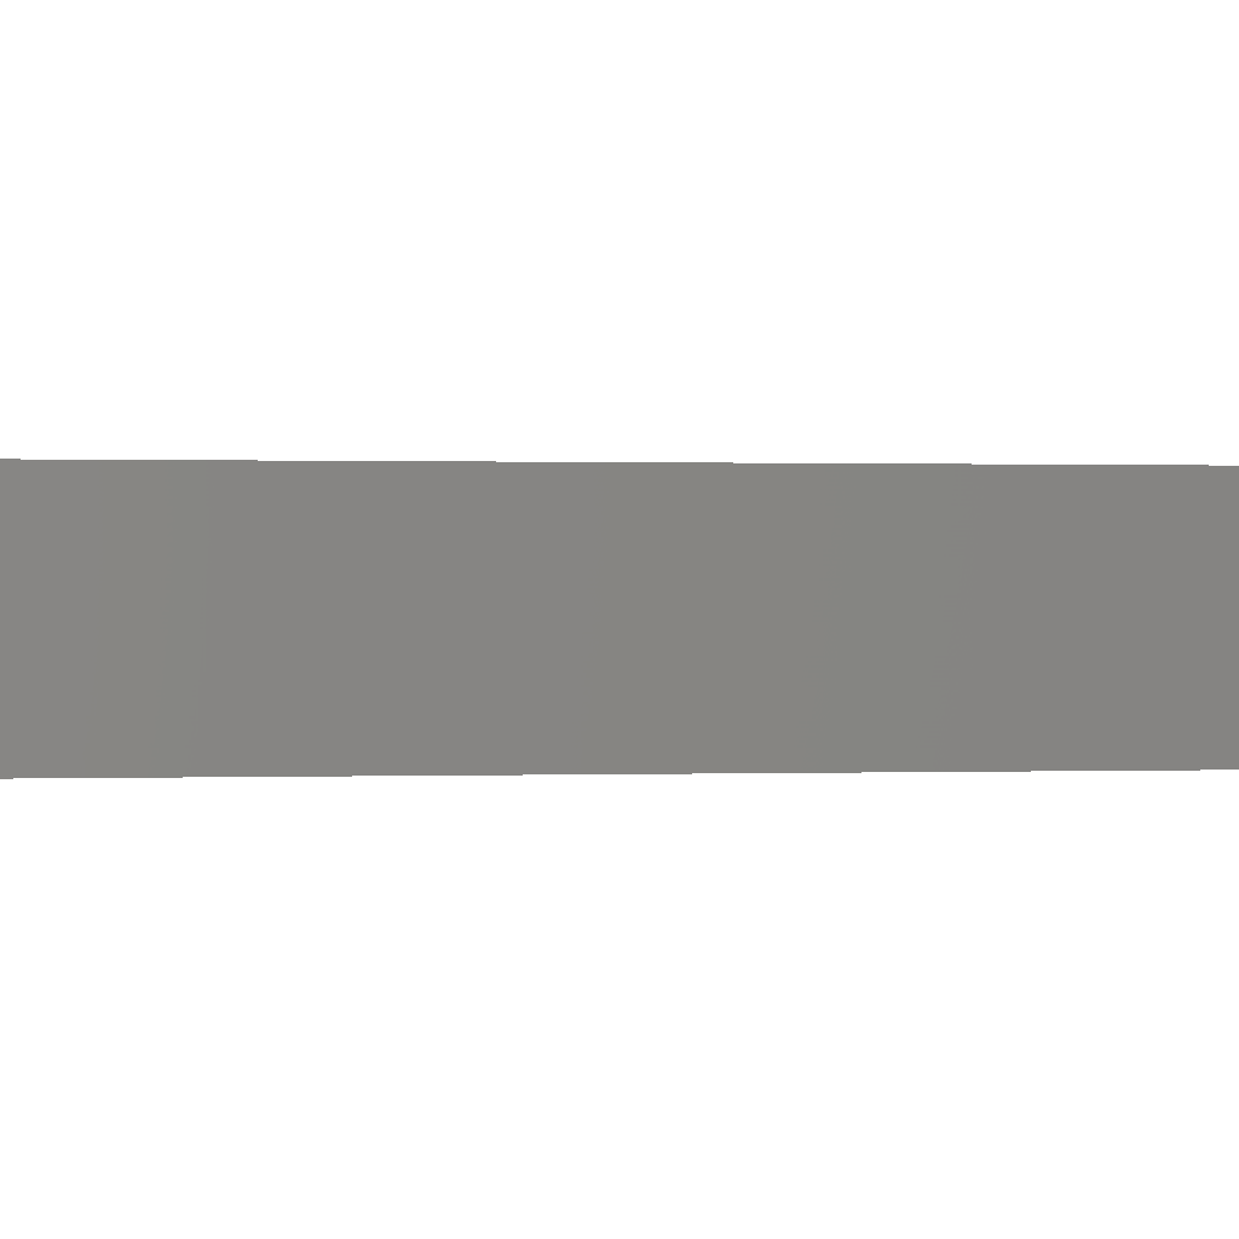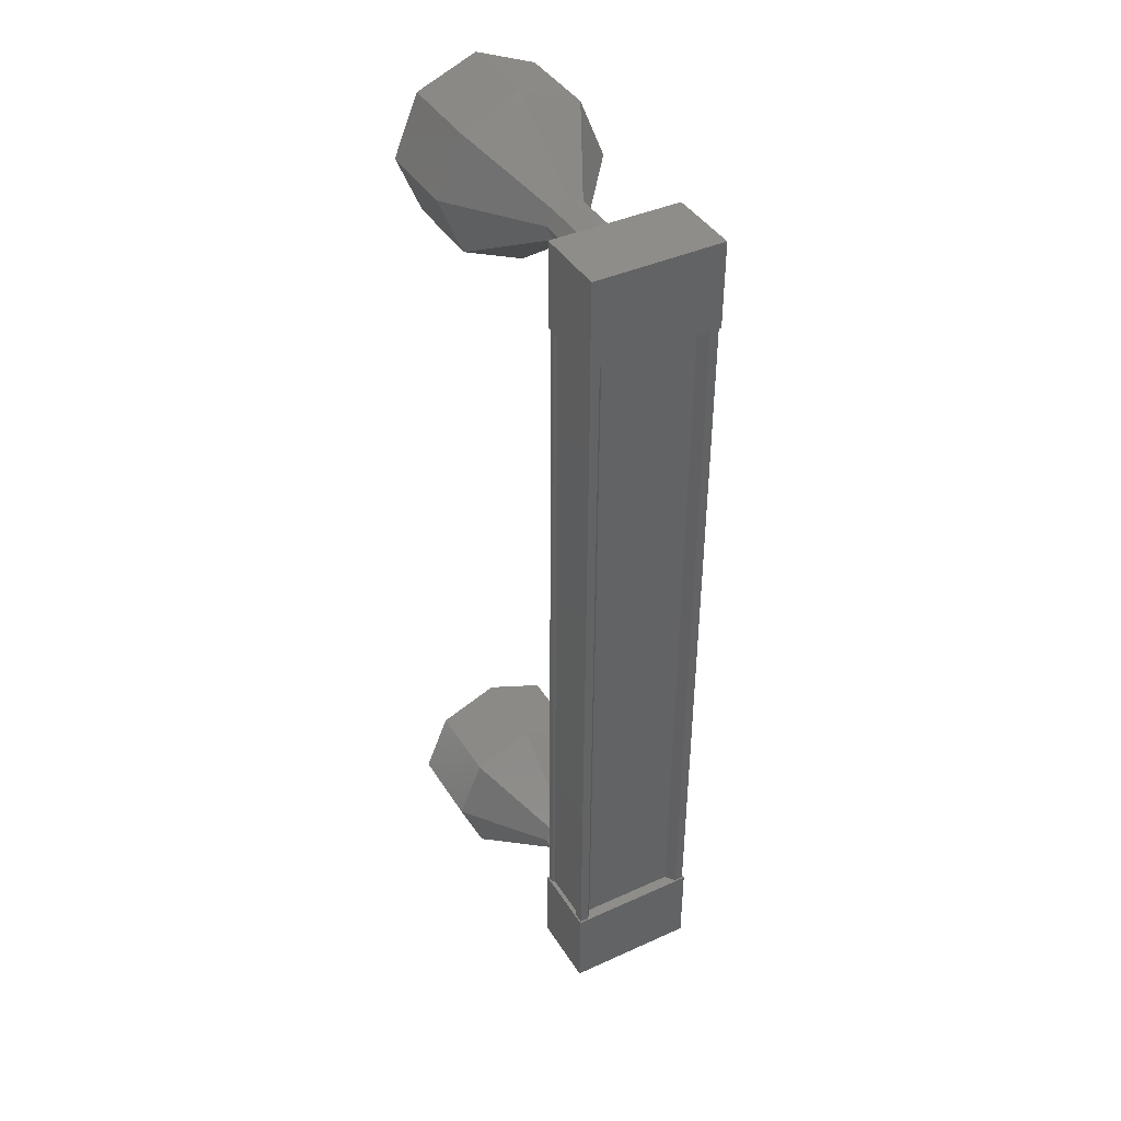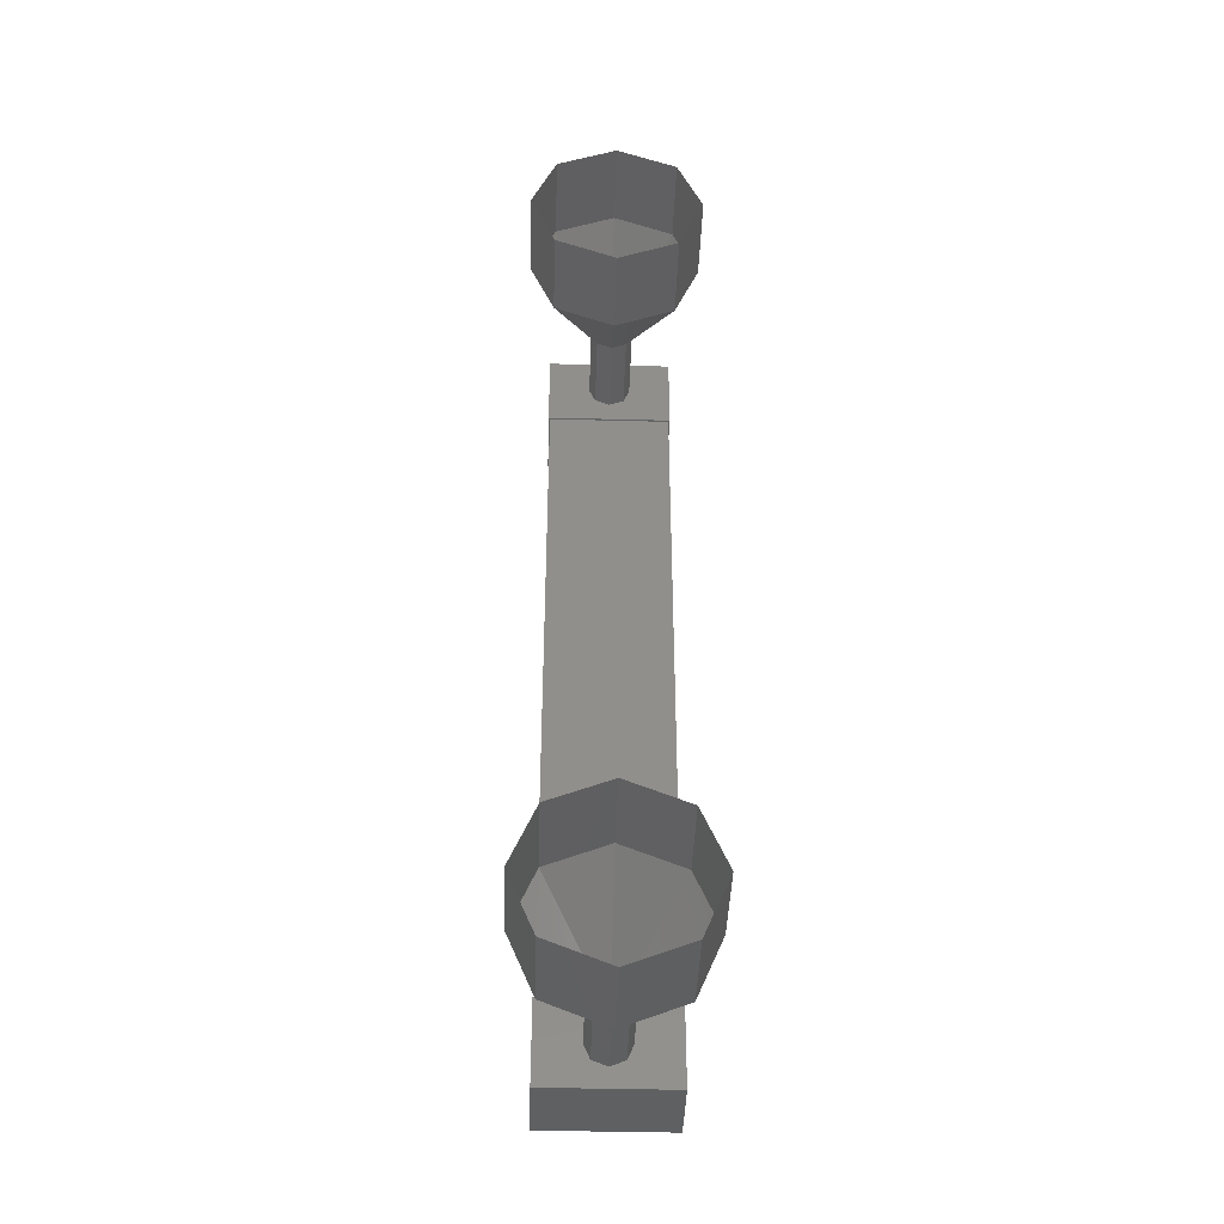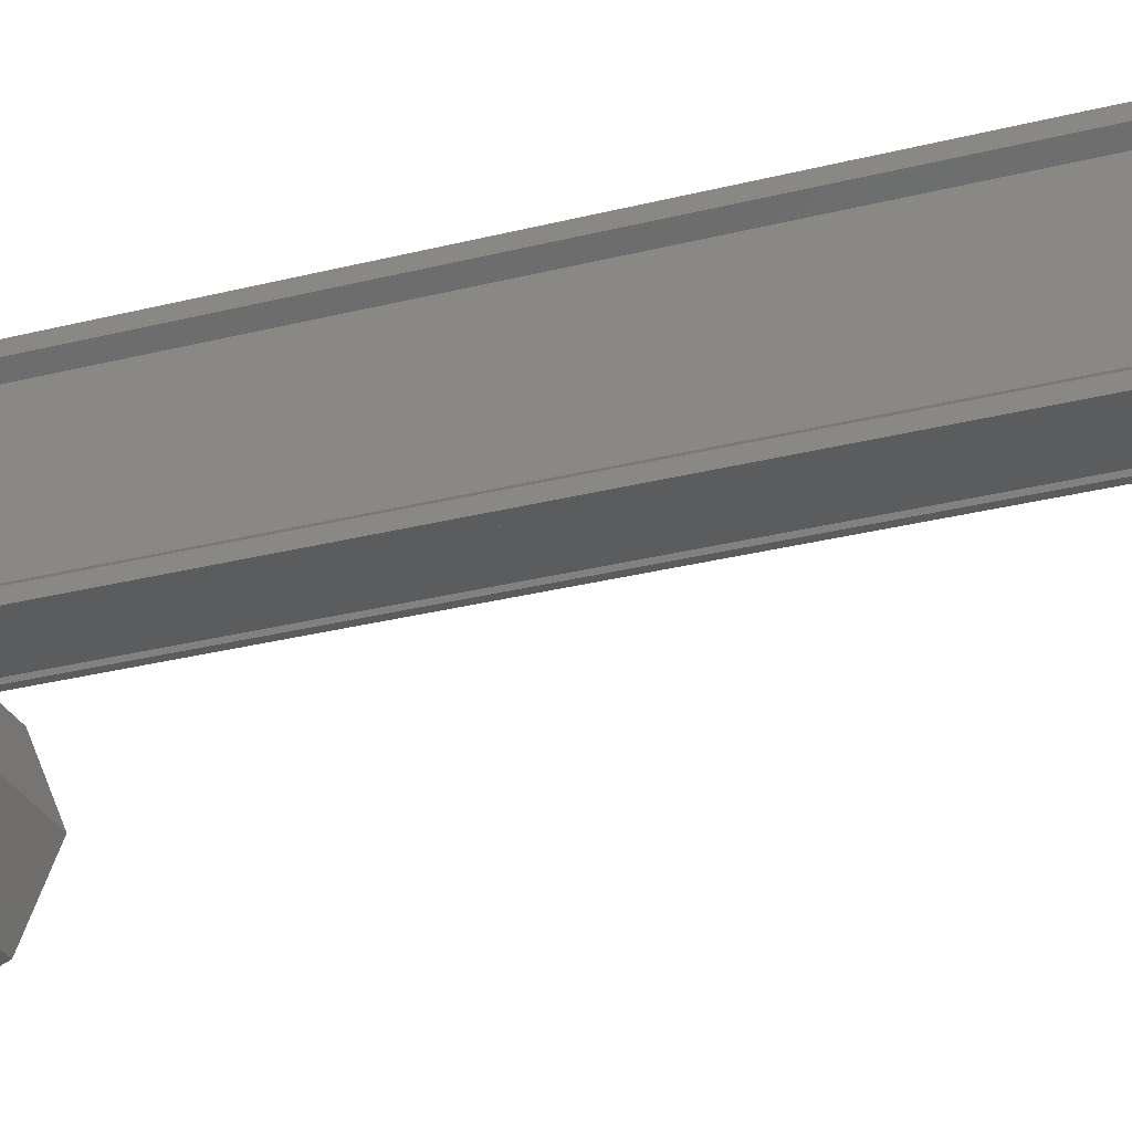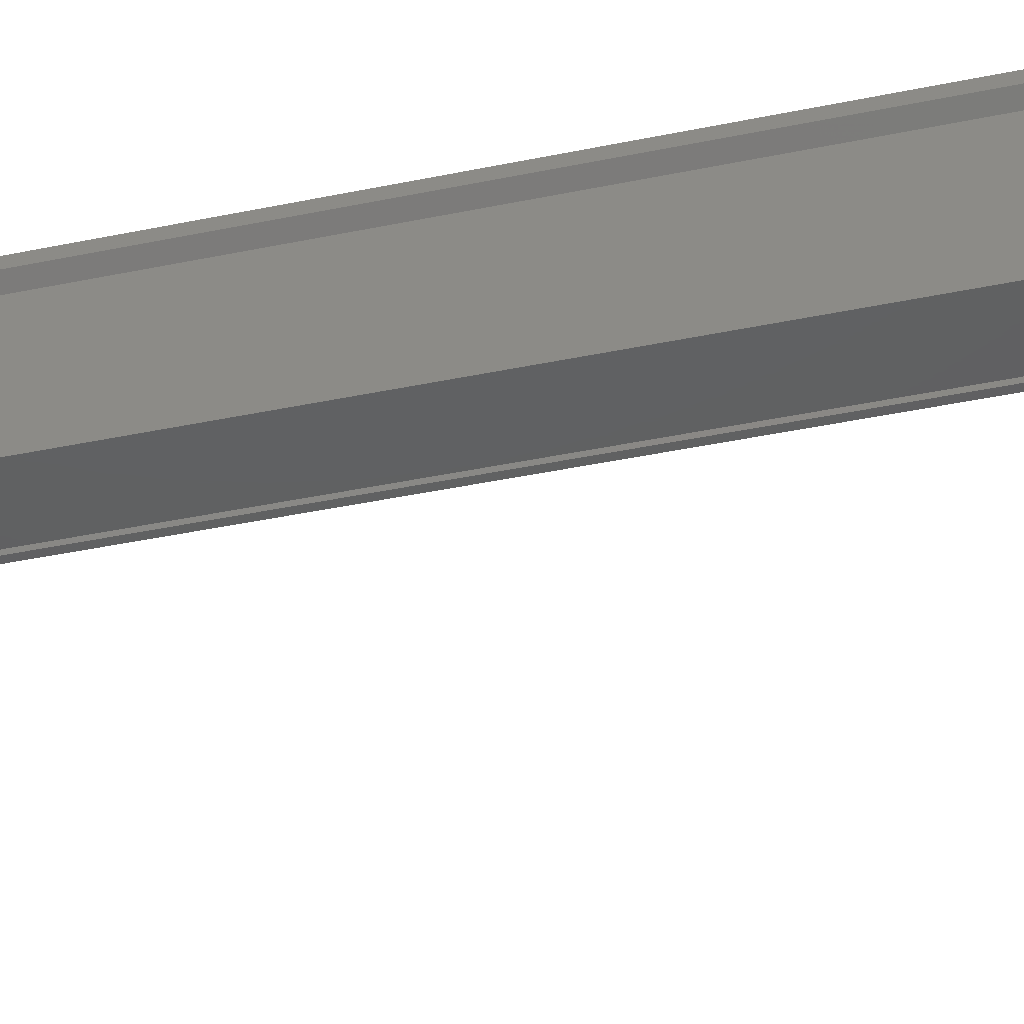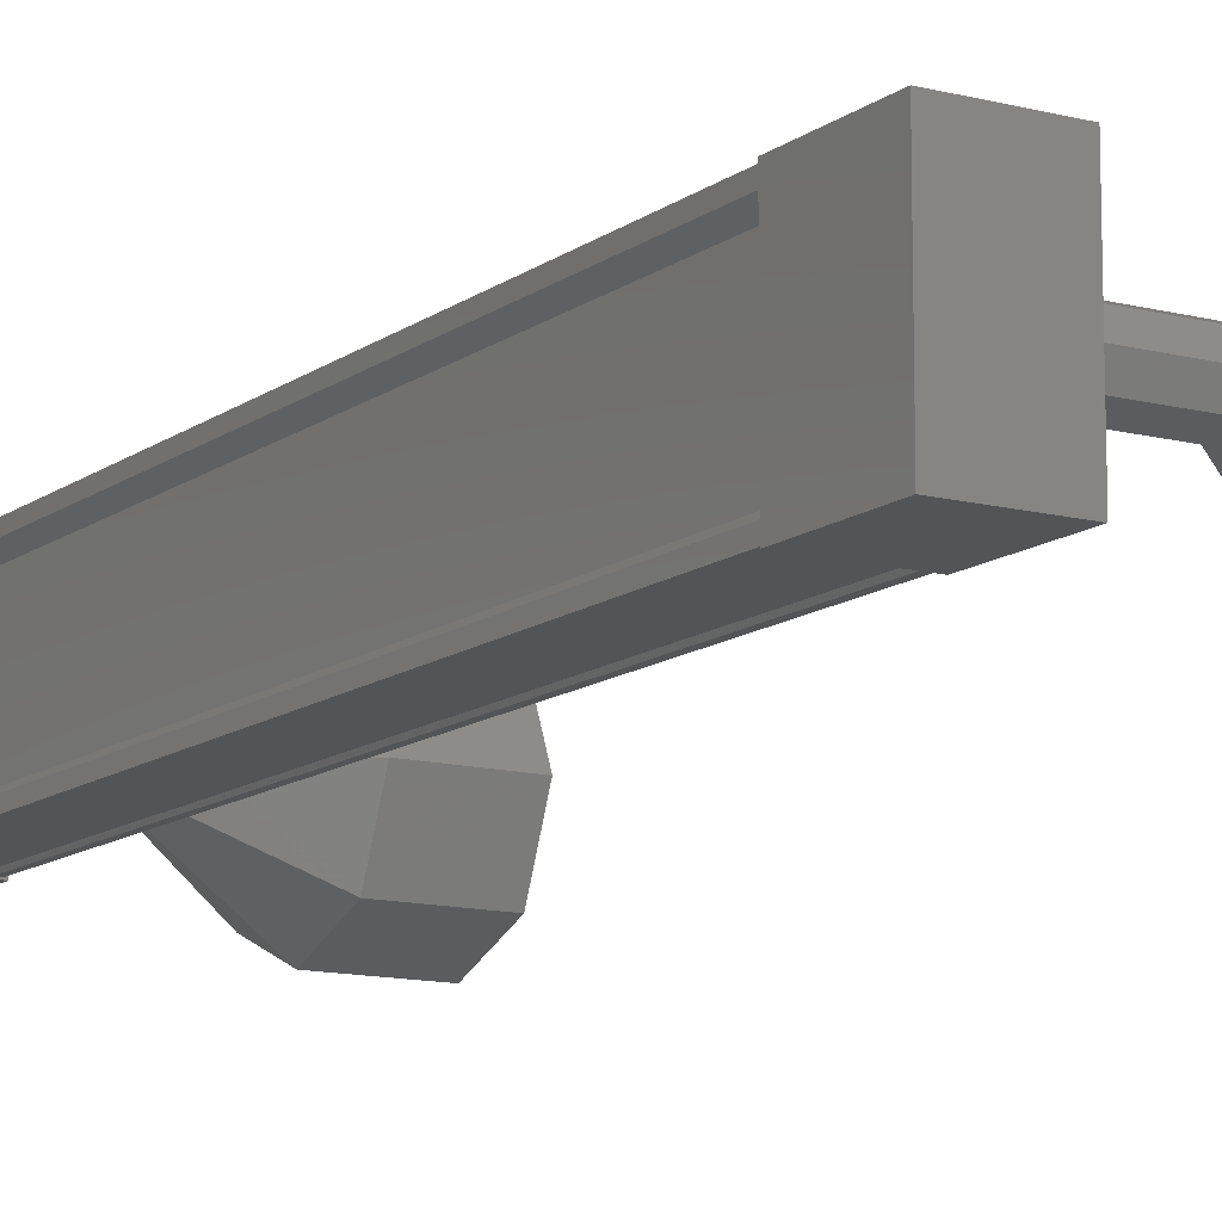
<metadata>
{"format":"stl","ext":"stl","renderer":"f3d","projection":"perspective","resolution":1024,"background":"white","views":[{"elev":0.3,"azim":-102.1,"up":"+Z"},{"elev":40.1,"azim":60.8,"up":"+Y"},{"elev":-41.2,"azim":-91.8,"up":"+Y"},{"elev":-28.3,"azim":110.8,"up":"+Z"},{"elev":-41.1,"azim":103.7,"up":"+Z"},{"elev":-12.3,"azim":148.0,"up":"+Z"}]}
</metadata>
<code>
# stl→obj: 112 verts, 152 faces
v -135.9 89.54 -26
v -135.8 89.54 -25.92
v -135.9 80.29 -25.92
v -135.9 80.29 -25.82
v -136 80.29 -27.11
v -135.9 80.29 -27.19
v -135.8 89.54 -27.19
v -135.9 80.29 -27.29
v -135.8 89.54 -27.29
v -136.6 80.29 -27.29
v -136.5 89.54 -27.29
v -136.6 80.29 -27.26
v -136.5 89.54 -27.26
v -136 89.54 -27.26
v -136 80.29 -26
v -135.9 89.54 -27.11
v -135.9 89.54 -27.29
v -136 80.29 -27.29
v -136 80.29 -27.26
v -135.9 79.75 -25.8
v -136.7 79.76 -27.31
v -135.9 79.75 -27.31
v -135.9 80.75 -27.31
v -135.9 80.75 -25.8
v -136.7 80.76 -27.31
v -136.7 80.76 -25.8
v -136.7 79.76 -25.8
v -135.8 89.07 -27.31
v -135.8 89.07 -25.8
v -136.6 89.08 -27.31
v -136.6 89.08 -25.8
v -136.6 90.08 -25.8
v -135.8 90.07 -25.8
v -135.8 90.07 -27.31
v -136.6 90.08 -27.31
v -135.8 89.54 -25.82
v -135.9 89.54 -25.82
v -136 80.29 -25.82
v -136 89.54 -25.85
v -136 80.29 -25.85
v -136.5 89.54 -25.85
v -136.6 80.29 -25.85
v -136.5 89.54 -25.82
v -136.6 80.29 -25.82
v -136.6 89.54 -25.82
v -136.7 80.29 -25.82
v -136.6 89.54 -27.29
v -136.7 80.29 -27.29
v -138.6 90.61 -26.56
v -139.6 90.62 -26.56
v -138.6 90.32 -25.85
v -139.6 90.33 -25.85
v -138.6 89.61 -25.56
v -139.6 89.62 -25.56
v -138.6 88.91 -25.85
v -139.6 88.91 -25.85
v -138.6 88.61 -26.56
v -139.6 88.62 -26.56
v -138.6 88.91 -27.26
v -139.6 88.91 -27.26
v -138.6 89.61 -27.56
v -139.6 89.62 -27.56
v -138.6 90.32 -27.26
v -139.6 90.33 -27.26
v -137.7 80.08 -26.73
v -136.7 79.99 -26.56
v -137.7 80 -26.56
v -136.7 80.07 -26.38
v -137.7 80.08 -26.38
v -136.7 80.24 -26.31
v -137.7 80.25 -26.31
v -136.7 80.42 -26.38
v -137.7 80.43 -26.38
v -136.7 80.49 -26.56
v -137.7 80.5 -26.56
v -136.7 80.42 -26.73
v -137.7 80.43 -26.73
v -136.7 80.24 -26.81
v -137.7 80.25 -26.81
v -136.7 80.07 -26.73
v -139.7 79.57 -27.26
v -138.7 79.26 -26.56
v -139.7 79.27 -26.56
v -138.7 79.56 -25.85
v -139.7 79.57 -25.85
v -138.7 80.26 -25.56
v -139.7 80.27 -25.56
v -138.7 80.97 -25.85
v -139.7 80.98 -25.85
v -138.7 81.26 -26.56
v -139.7 81.27 -26.56
v -138.7 80.97 -27.26
v -139.7 80.98 -27.26
v -138.7 80.26 -27.56
v -139.7 80.27 -27.56
v -138.7 79.56 -27.26
v -136.6 89.84 -26.56
v -137.6 89.85 -26.56
v -136.6 89.77 -26.38
v -137.6 89.78 -26.38
v -136.6 89.59 -26.31
v -137.6 89.6 -26.31
v -136.6 89.42 -26.38
v -137.6 89.43 -26.38
v -136.6 89.34 -26.56
v -137.6 89.35 -26.56
v -136.6 89.42 -26.73
v -137.6 89.43 -26.73
v -136.6 89.59 -26.81
v -137.6 89.6 -26.81
v -136.6 89.77 -26.73
v -137.6 89.78 -26.73
f 1 2 3
f 3 2 4
f 5 6 7
f 7 6 8
f 8 9 7
f 10 11 12
f 12 11 13
f 13 14 12
f 3 15 1
f 1 15 5
f 5 16 1
f 7 16 5
f 9 8 17
f 17 8 18
f 18 14 17
f 19 14 18
f 12 14 19
f 20 21 22
f 22 21 23
f 23 24 22
f 25 24 23
f 26 24 25
f 25 21 26
f 26 21 27
f 27 21 20
f 20 24 27
f 22 24 20
f 28 29 30
f 30 29 31
f 31 32 30
f 29 32 31
f 33 32 29
f 29 34 33
f 33 34 32
f 32 34 35
f 35 30 32
f 34 30 35
f 28 30 34
f 34 29 28
f 2 36 4
f 4 36 37
f 37 38 4
f 39 38 37
f 40 38 39
f 39 41 40
f 40 41 42
f 42 41 43
f 43 44 42
f 45 44 43
f 46 44 45
f 45 47 46
f 46 47 48
f 48 47 10
f 25 23 21
f 24 26 27
f 47 11 10
f 49 50 51
f 51 50 52
f 52 53 51
f 54 53 52
f 55 53 54
f 54 56 55
f 55 56 57
f 57 56 58
f 58 59 57
f 60 59 58
f 61 59 60
f 60 62 61
f 61 62 63
f 63 62 64
f 64 49 63
f 50 49 64
f 65 66 67
f 67 66 68
f 68 69 67
f 70 69 68
f 71 69 70
f 70 72 71
f 71 72 73
f 73 72 74
f 74 75 73
f 76 75 74
f 77 75 76
f 76 78 77
f 77 78 79
f 79 78 80
f 80 65 79
f 66 65 80
f 81 82 83
f 83 82 84
f 84 85 83
f 86 85 84
f 87 85 86
f 86 88 87
f 87 88 89
f 89 88 90
f 90 91 89
f 92 91 90
f 93 91 92
f 92 94 93
f 93 94 95
f 95 94 96
f 96 81 95
f 82 81 96
f 96 67 82
f 82 67 69
f 69 84 82
f 71 84 69
f 86 84 71
f 71 73 86
f 86 73 88
f 88 73 75
f 75 90 88
f 77 90 75
f 92 90 77
f 77 79 92
f 92 79 94
f 94 79 65
f 65 96 94
f 67 96 65
f 97 98 99
f 99 98 100
f 100 101 99
f 102 101 100
f 103 101 102
f 102 104 103
f 103 104 105
f 105 104 106
f 106 107 105
f 108 107 106
f 109 107 108
f 108 110 109
f 109 110 111
f 111 110 112
f 112 97 111
f 98 97 112
f 112 63 98
f 98 63 49
f 49 100 98
f 51 100 49
f 102 100 51
f 51 53 102
f 102 53 104
f 104 53 55
f 55 106 104
f 57 106 55
f 108 106 57
f 57 59 108
f 108 59 110
f 110 59 61
f 61 112 110
f 63 112 61

</code>
